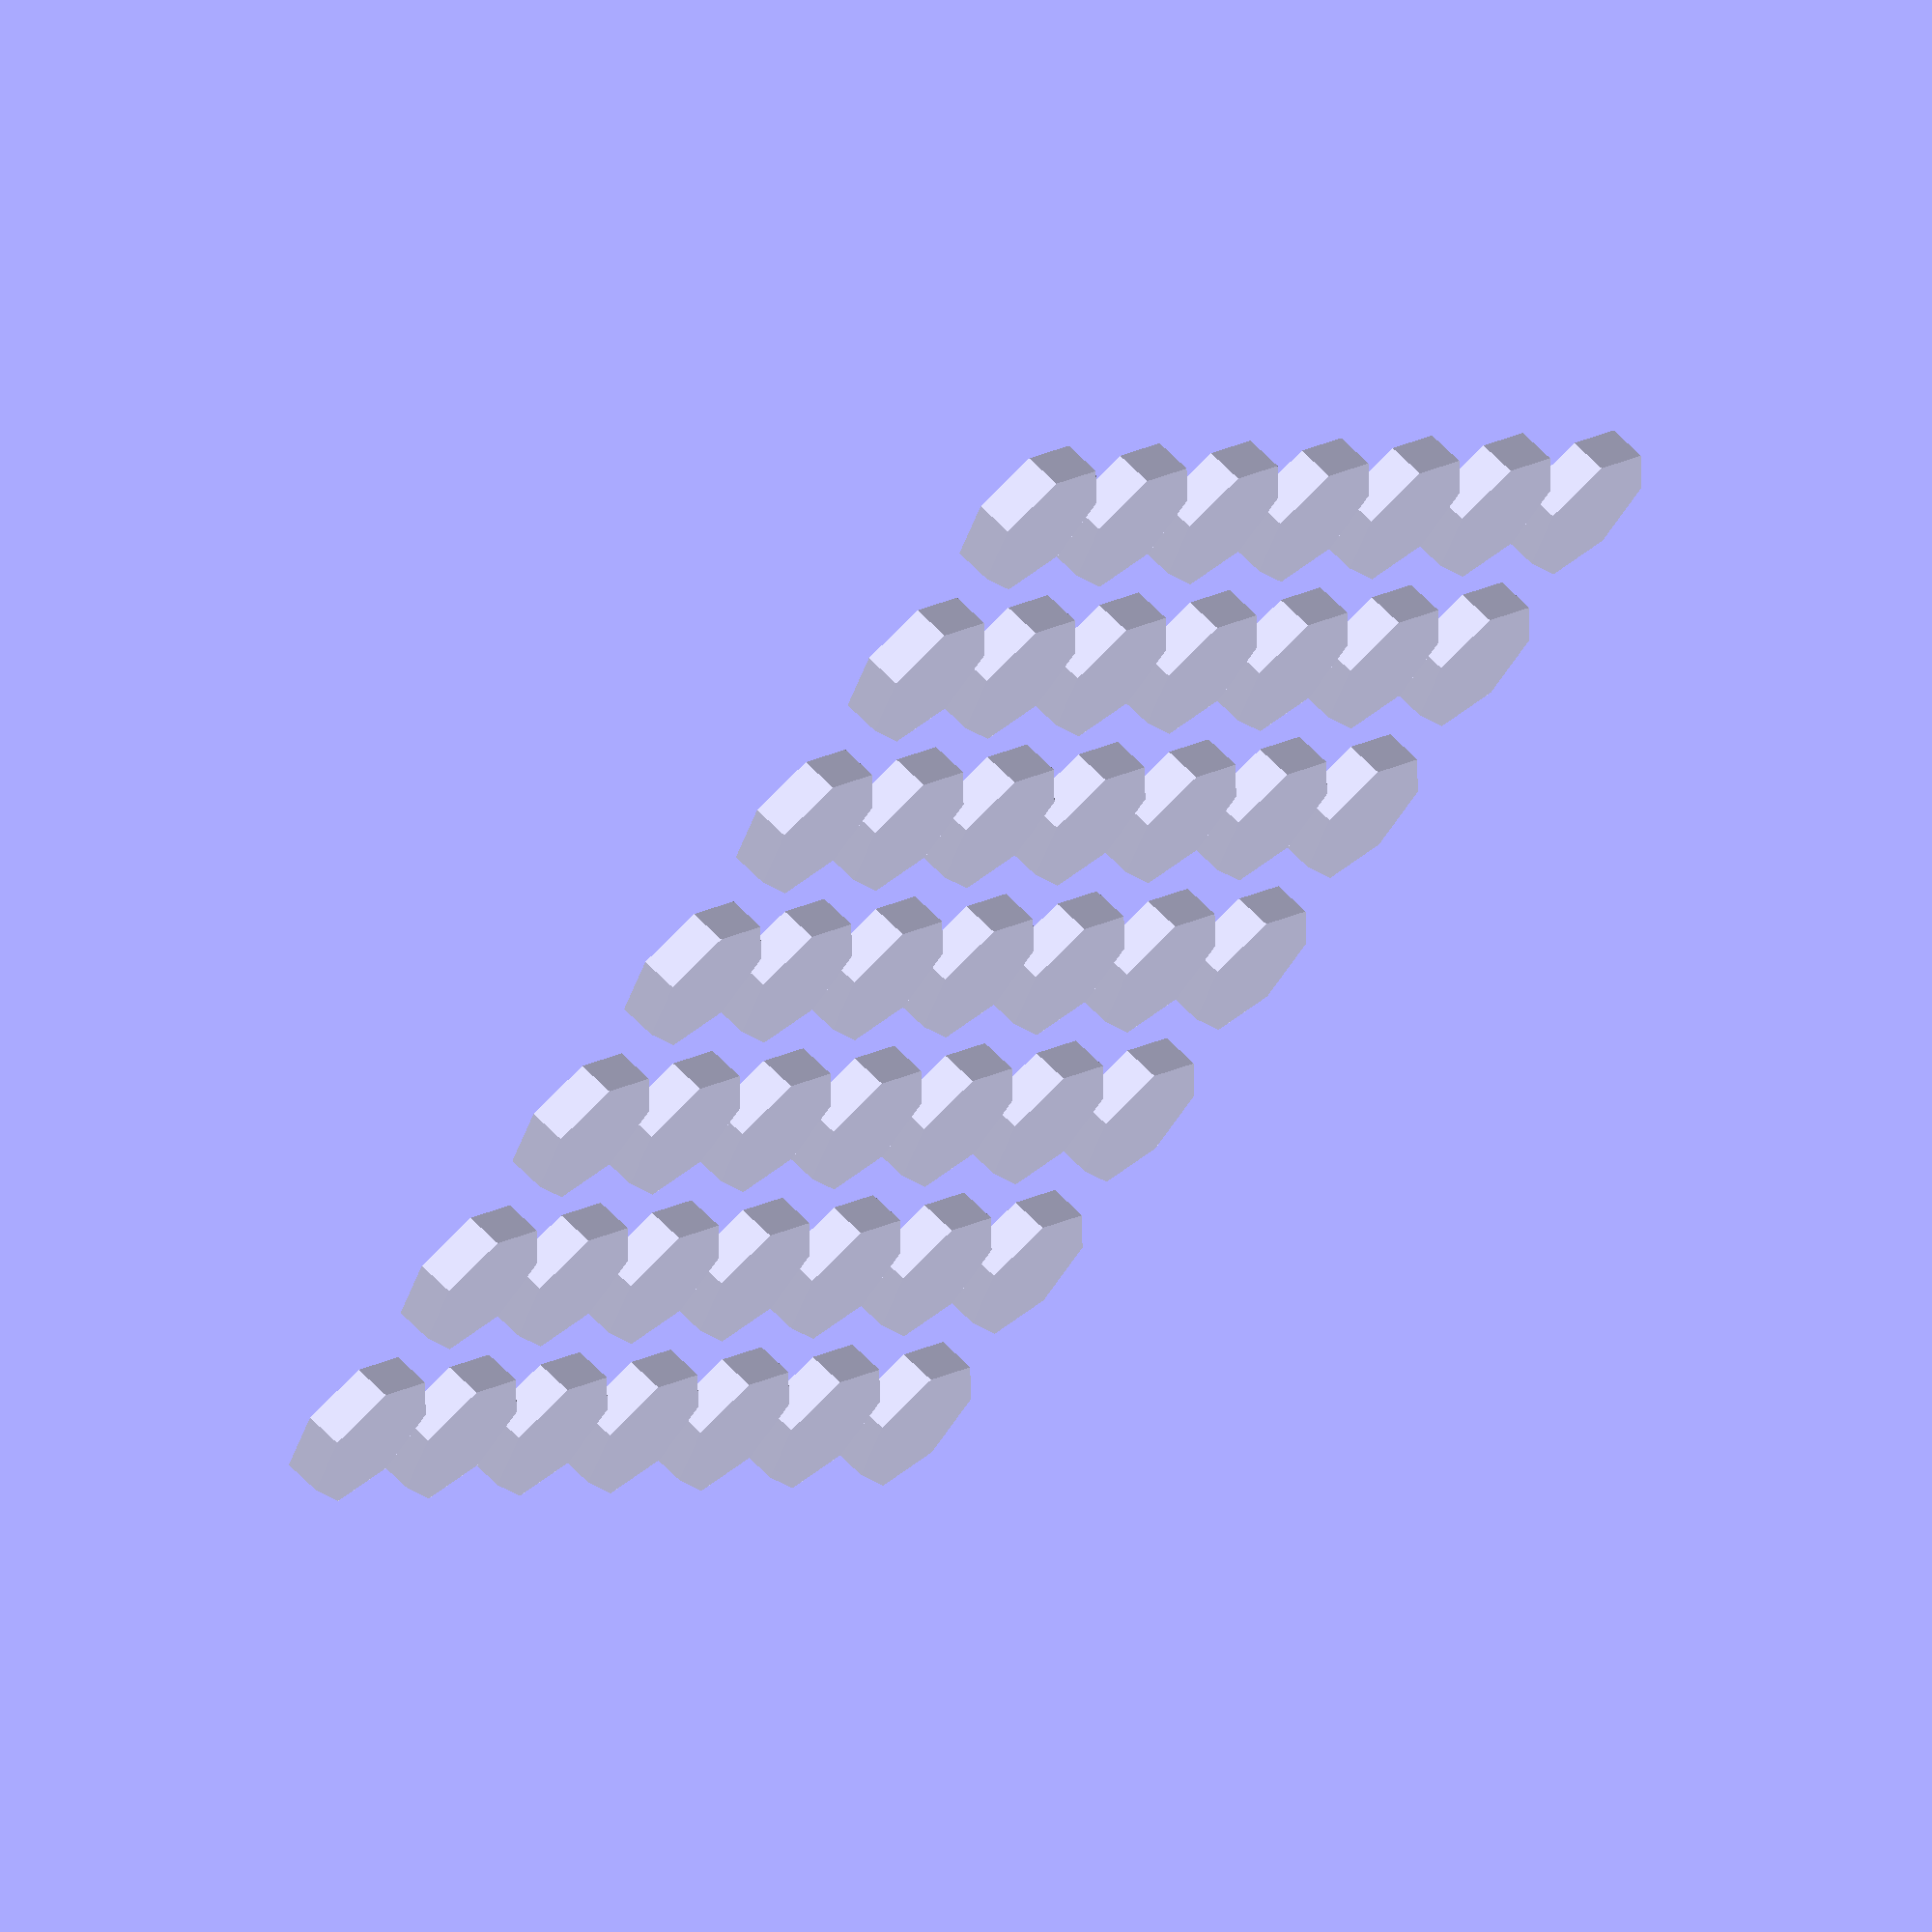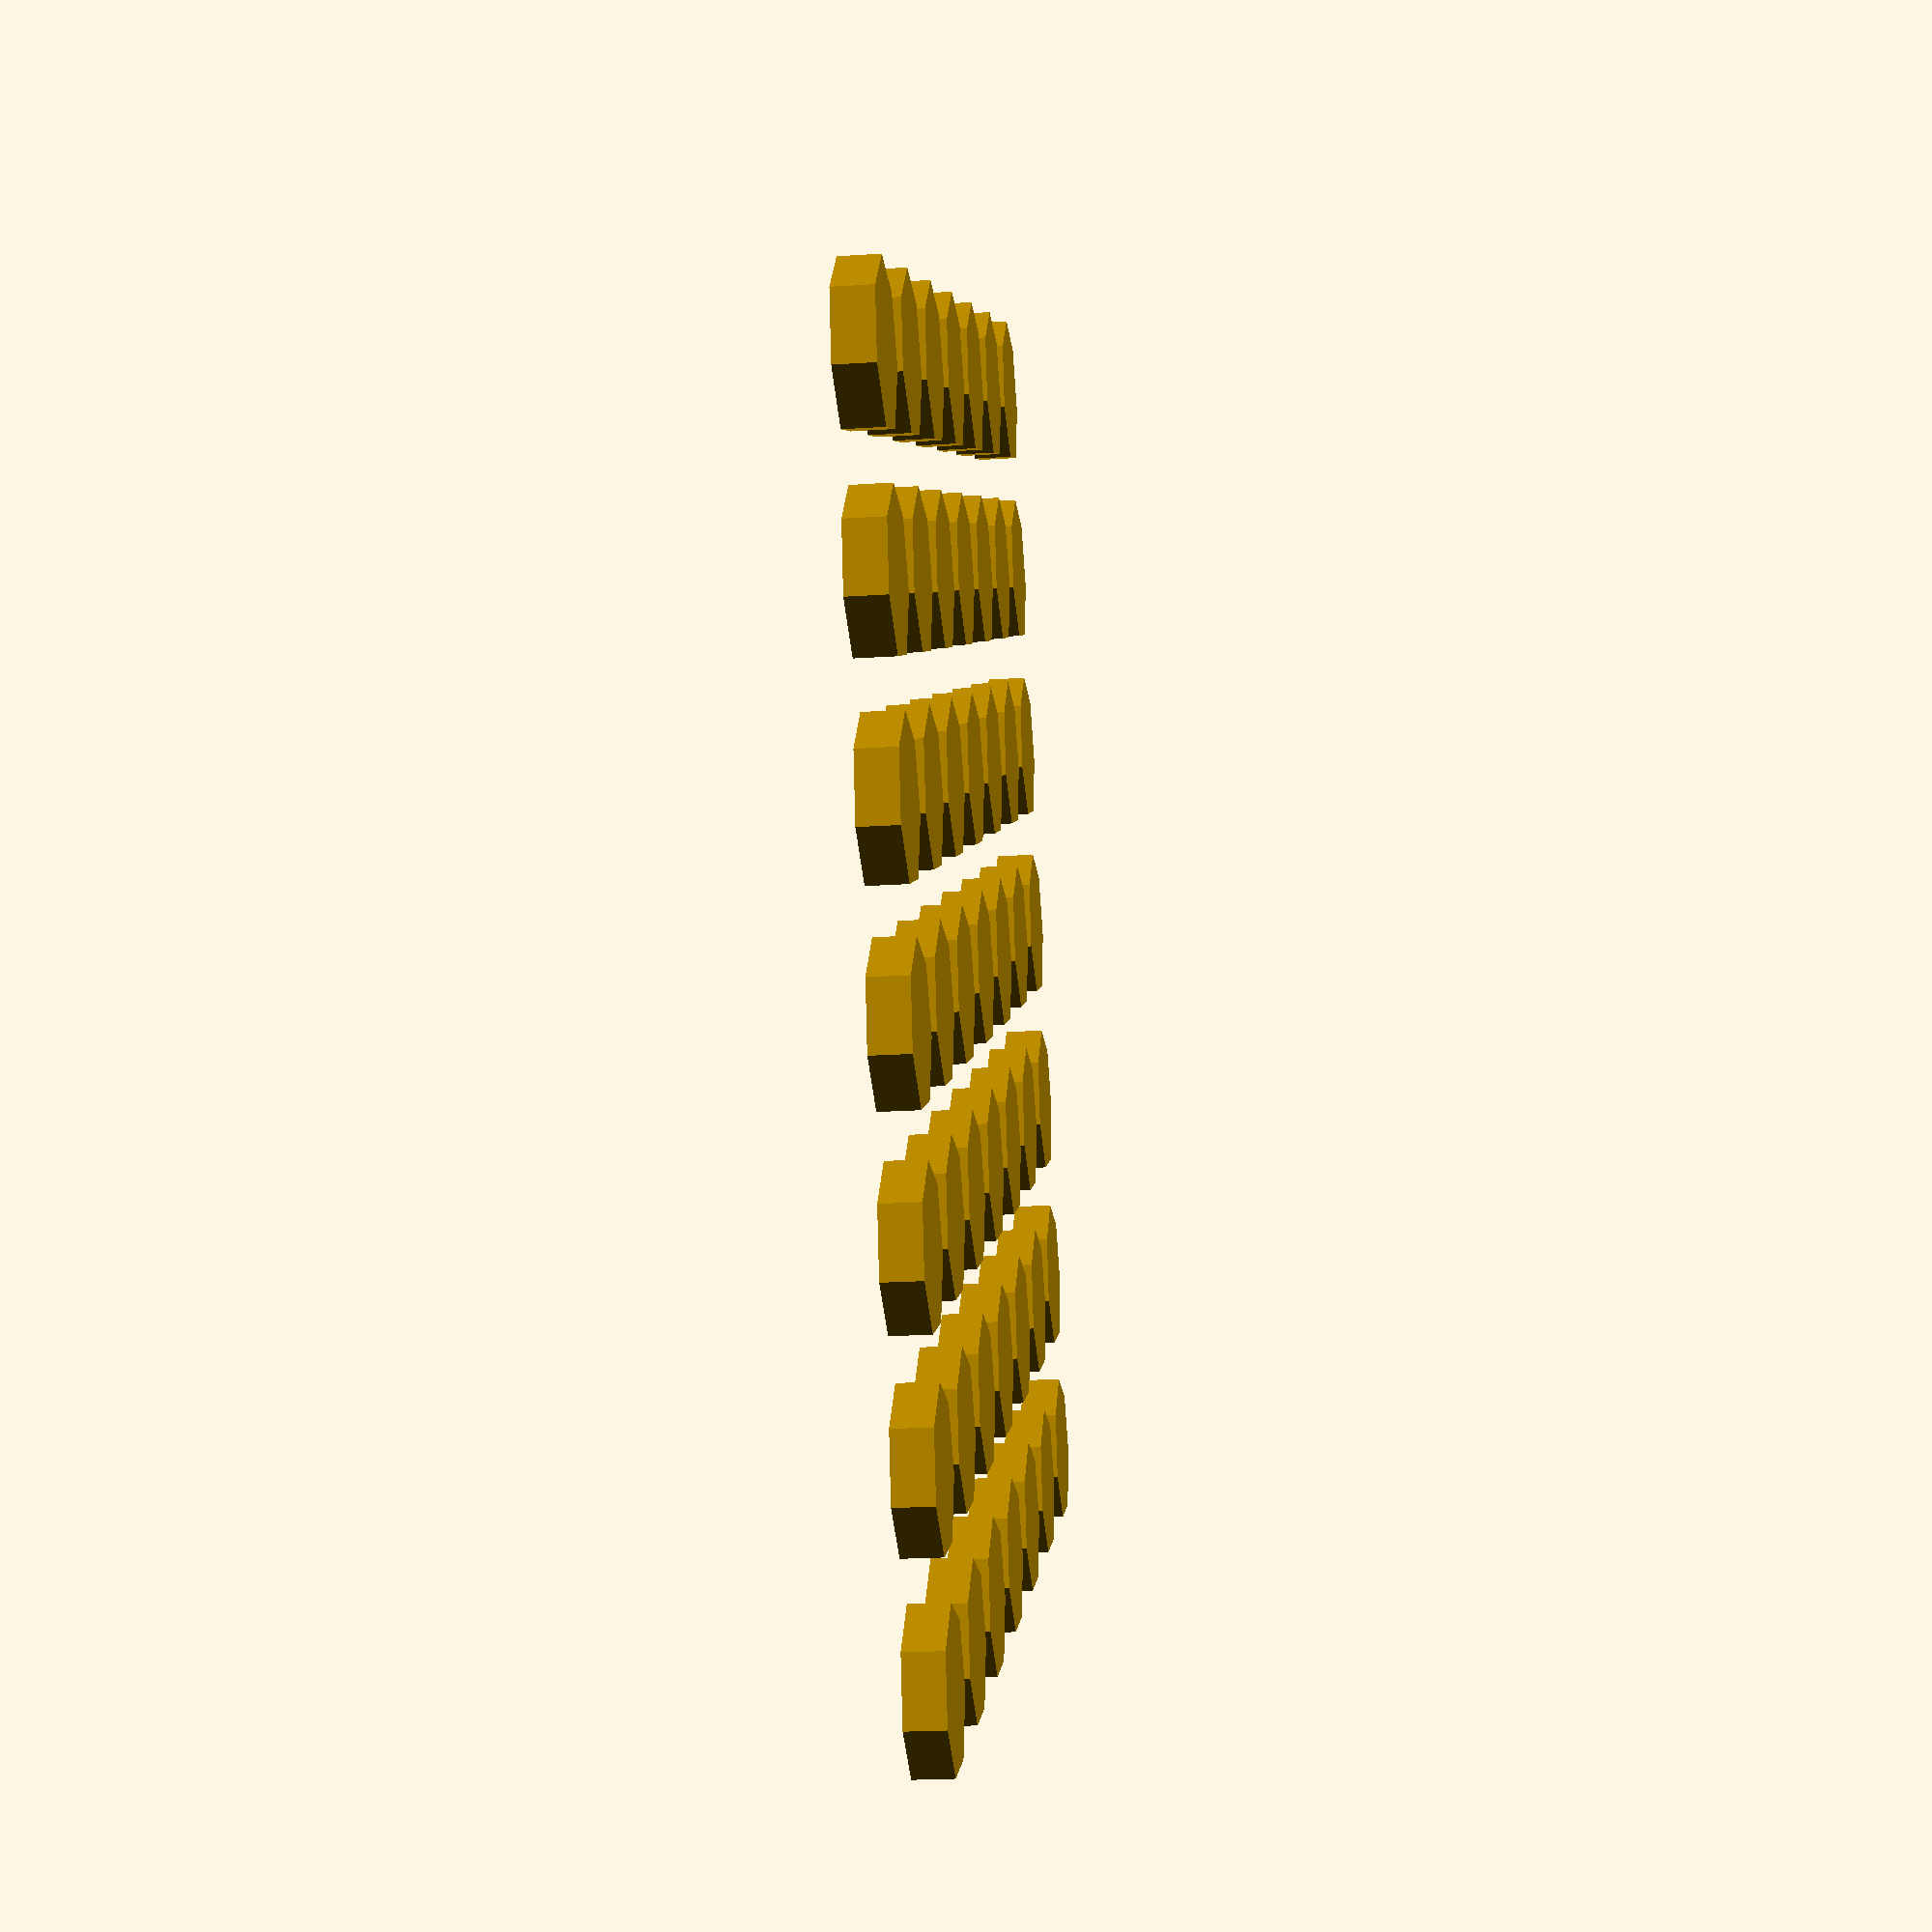
<openscad>
nbr_lasers = 36;
laser_spacing = 5;

for(x = [0 : sqrt(nbr_lasers)]) {
    for(y = [0 : sqrt(nbr_lasers)]) {
        translate([x * laser_spacing, y * laser_spacing])
            circle(2);
    }
}
</openscad>
<views>
elev=298.3 azim=309.1 roll=136.7 proj=o view=wireframe
elev=202.3 azim=116.9 roll=83.6 proj=p view=solid
</views>
